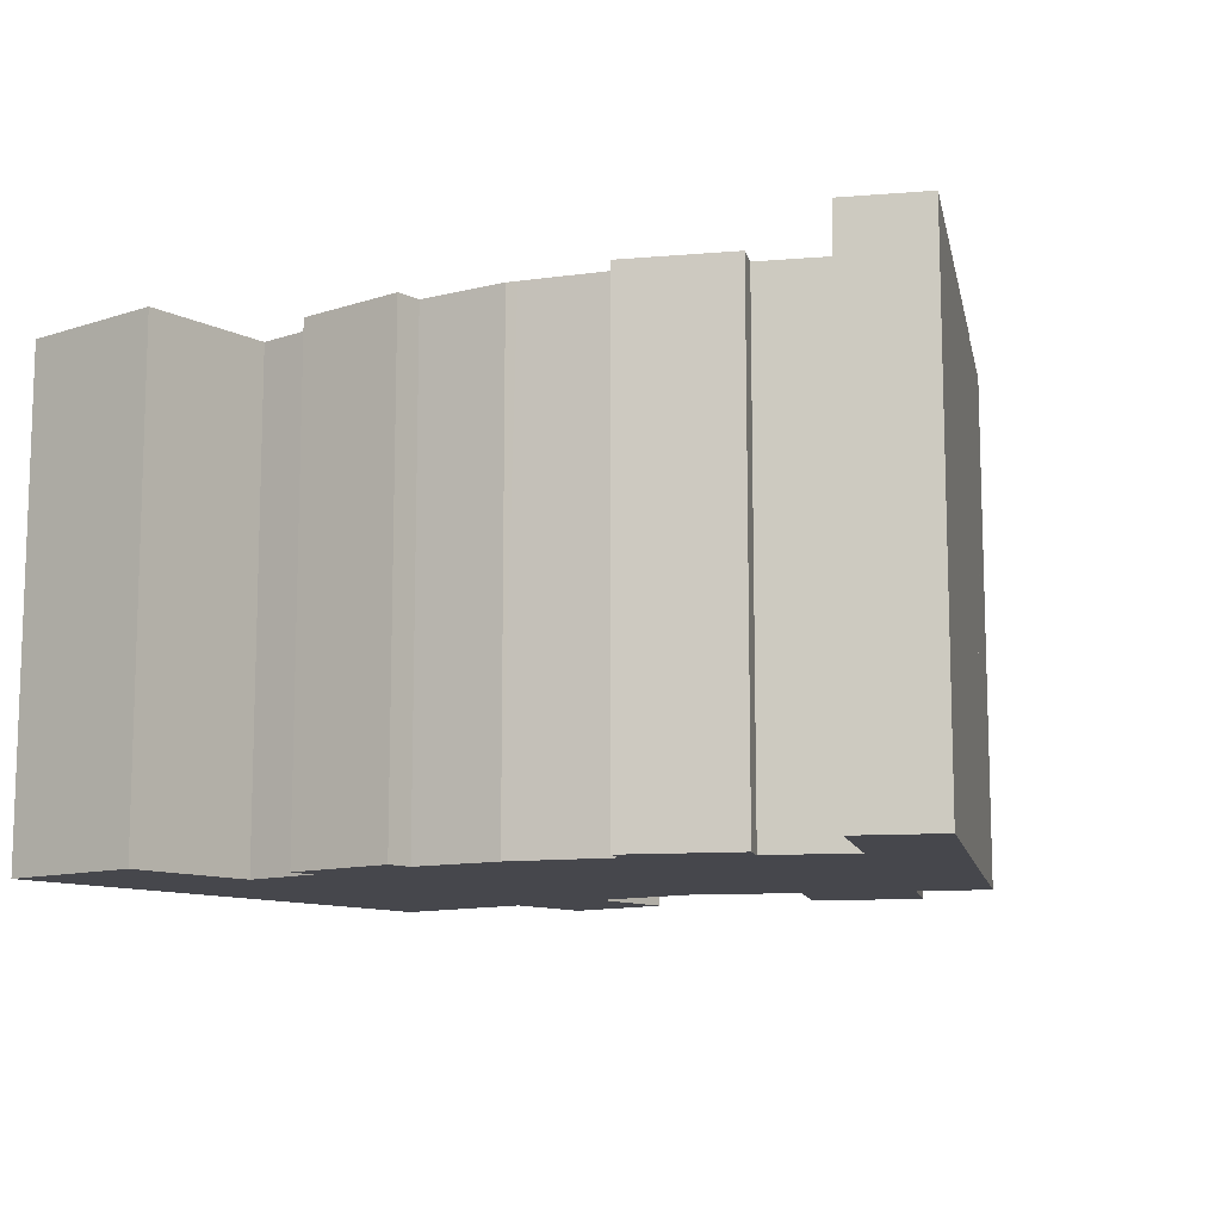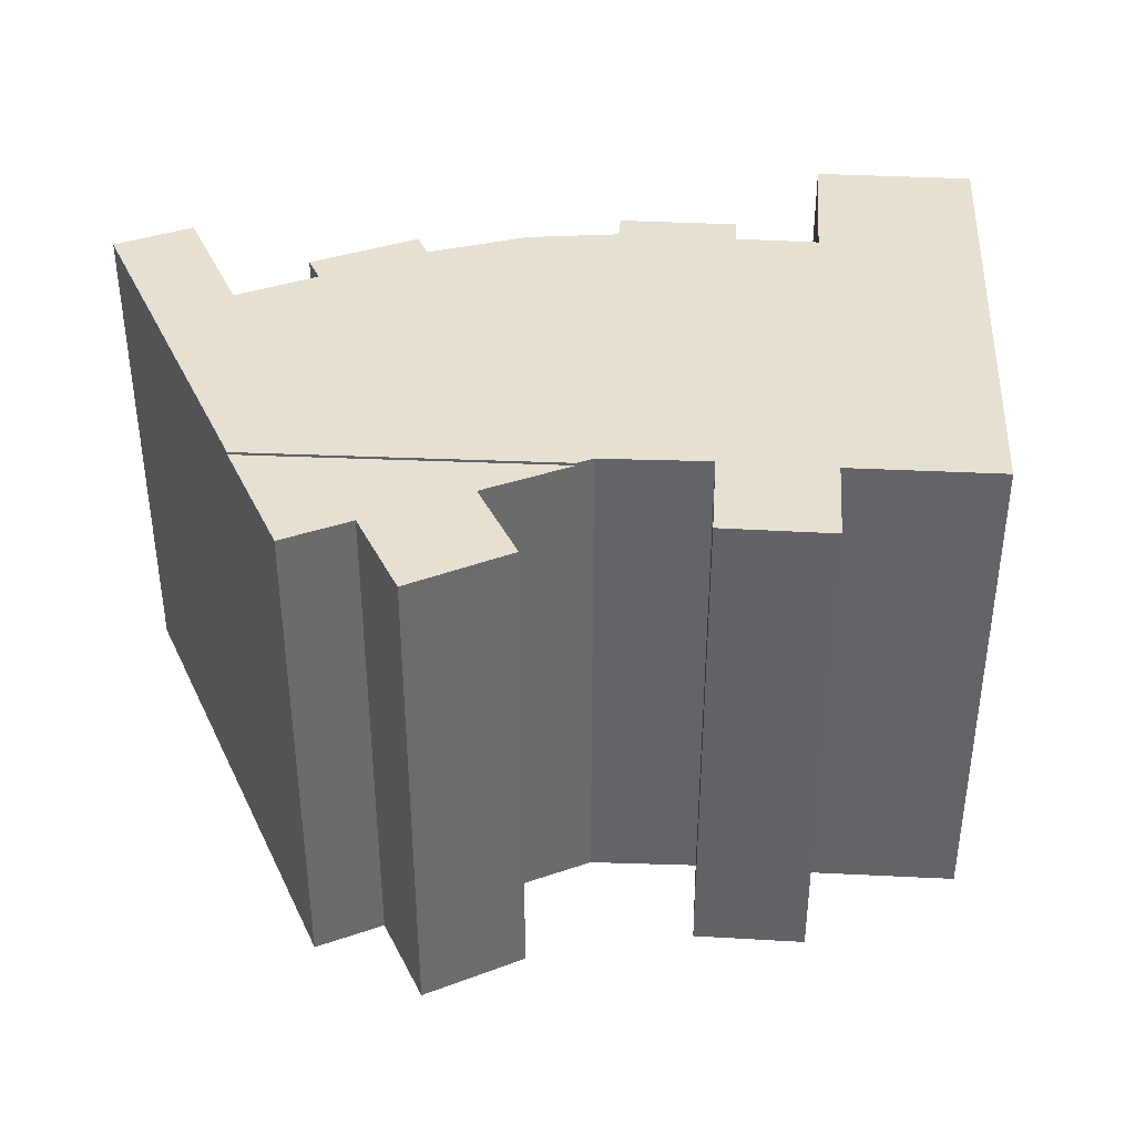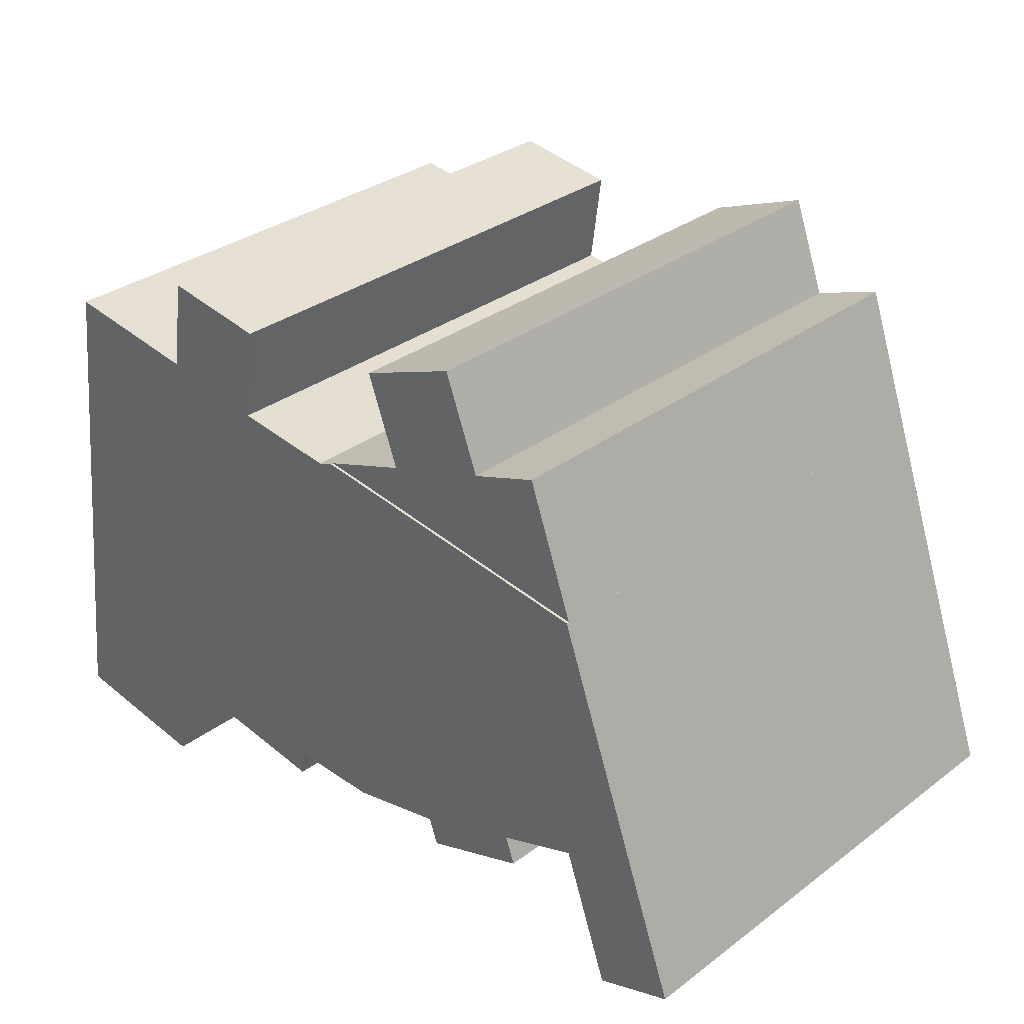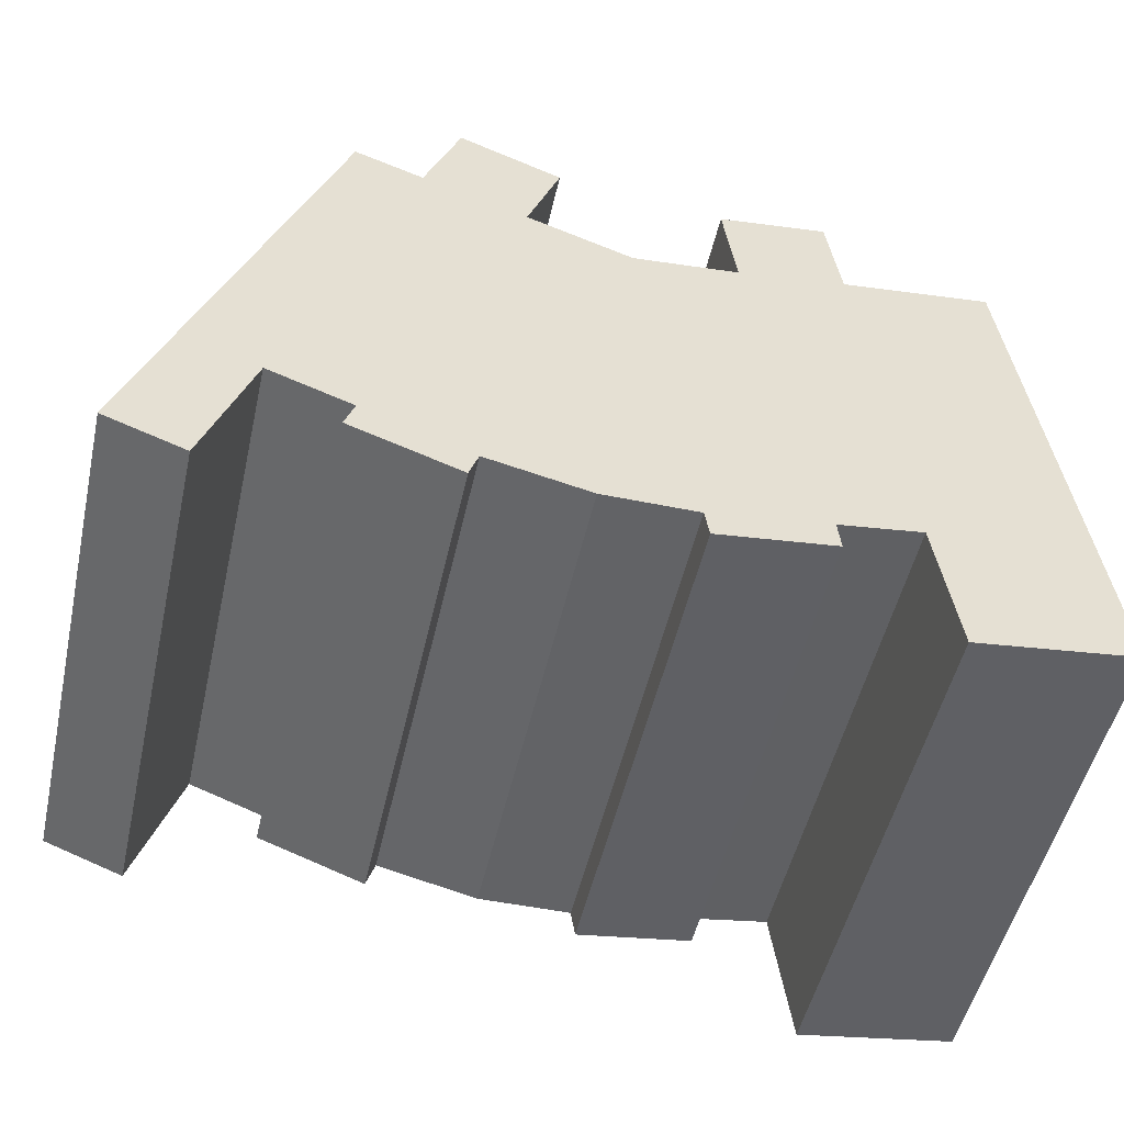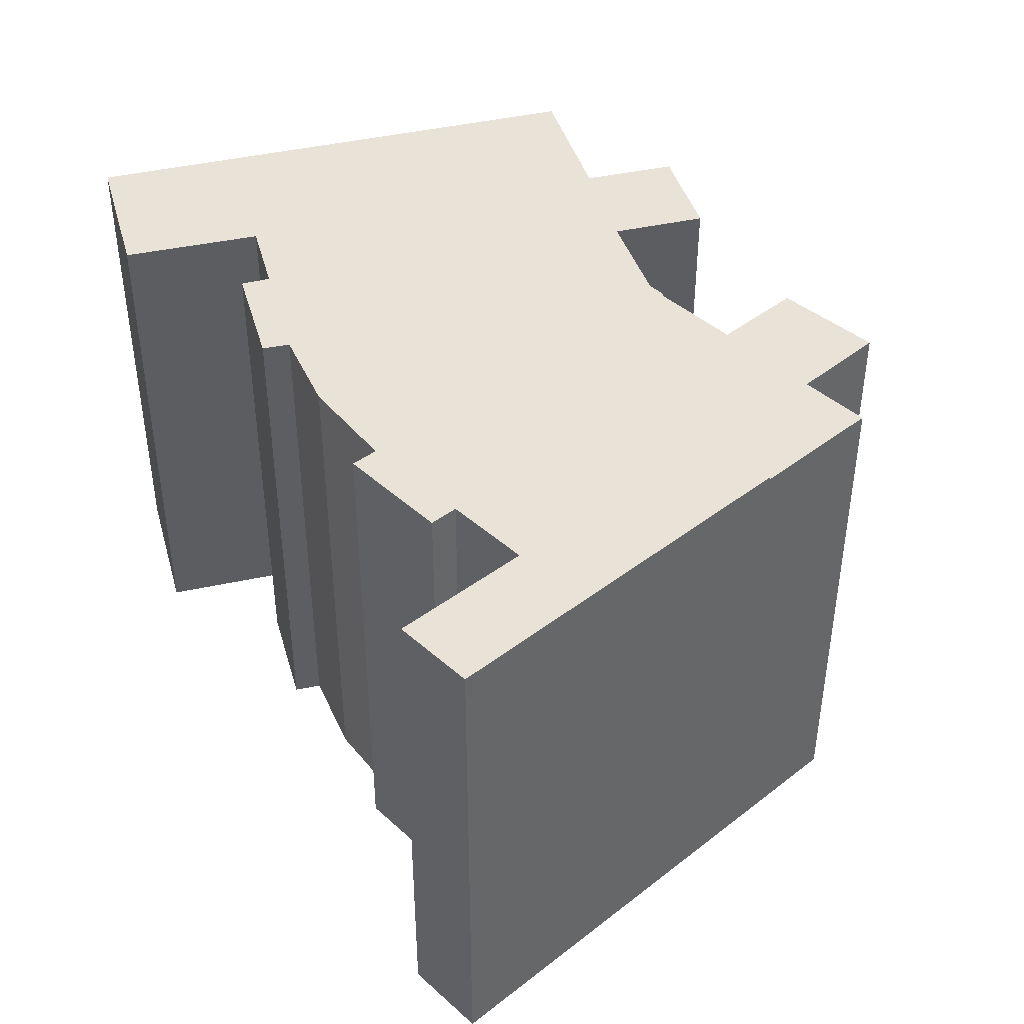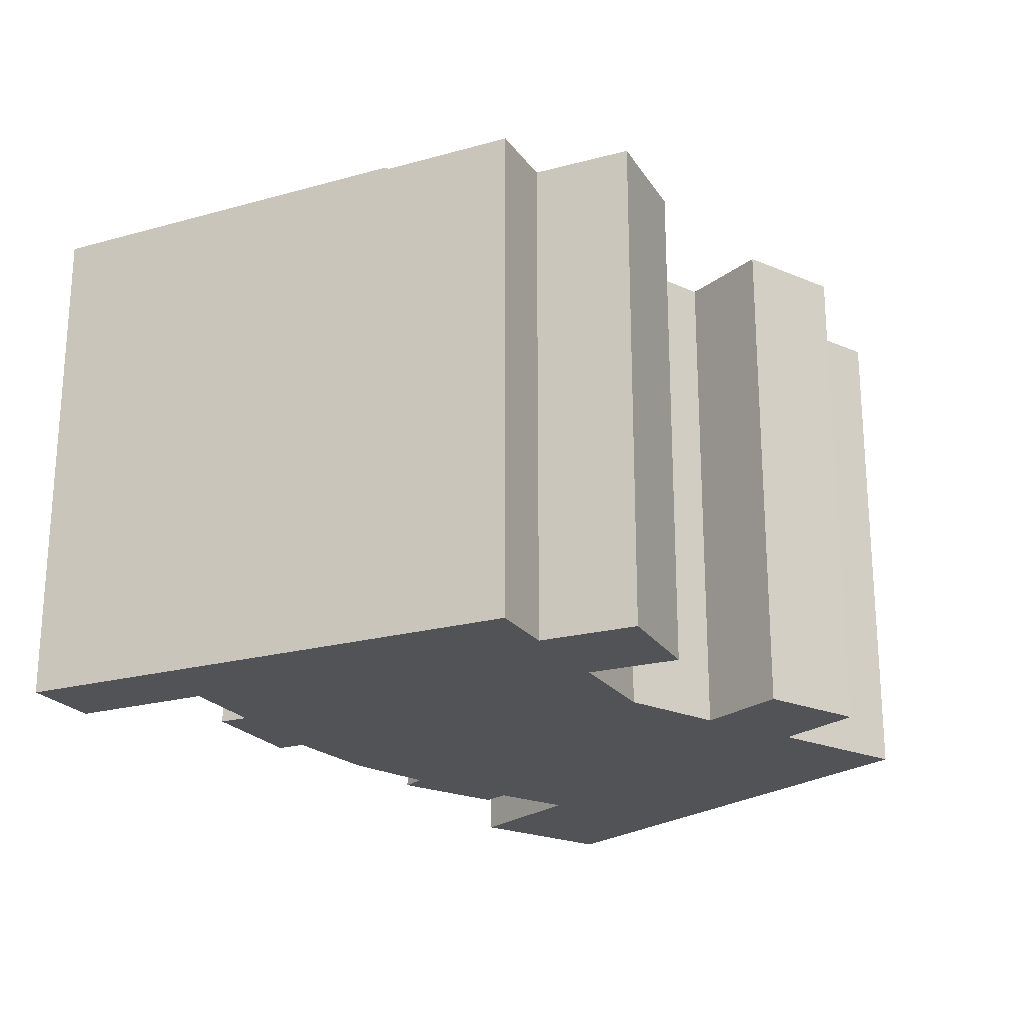
<metadata>
{"format":"obj","ext":"obj","renderer":"f3d","projection":"perspective","resolution":1024,"background":"white","views":[{"elev":-11.0,"azim":-148.6,"up":"+Y"},{"elev":38.5,"azim":-3.6,"up":"+Y"},{"elev":32.3,"azim":-136.1,"up":"+Z"},{"elev":-50.9,"azim":-12.7,"up":"+Z"},{"elev":41.8,"azim":-113.0,"up":"+Y"},{"elev":-21.9,"azim":-44.2,"up":"+Y"}]}
</metadata>
<code>
v  0.026 13.31 0.072
v  2.067 13.31 -0.76
v  0 13.31 8.15e-16
v  1.08 13.31 2.991
v  3.098 13.31 2.187
v  3.478 13.31 9.637
v  3.292 13.31 2.741
v  5.452 13.31 1.954
v  8.048 13.31 0.214
v  8.285 13.31 0.908
v  10.65 13.31 0.371
v  11.57 13.31 10.58
v  10.95 13.31 0.305
v  11.41 13.31 0.305
v  13.38 13.31 0.307
v  16.56 13.31 -0.016
v  16.55 13.31 0.079
v  16.48 13.31 0.75
v  18.63 13.31 1.055
v  17.3 13.31 13.62
v  17.65 13.31 11.15
v  14.46 13.31 13.23
v  17.63 13.31 11.28
v  19.15 13.31 -2.559
v  23.3 13.31 -2.078
v  19.16 13.31 -2.609
v  18.8 13.31 -0.128
v  12 13.31 10.43
v  14.79 13.31 10.72
v  23.3 13.31 -2.029
v  23.02 13.31 0.172
v  14.76 13.31 10.95
v  21.58 13.31 11.64
v  13.84 13.31 -0.361
v  13.49 13.31 -0.405
v  5.235 13.31 1.335
v  5.198 13.31 1.231
v  14.79 -6.562e-16 10.72
v  14.46 -8.103e-16 13.23
v  14.76 -6.706e-16 10.95
v  19.16 1.598e-16 -2.609
v  18.63 -6.46e-17 1.055
v  19.15 1.567e-16 -2.559
v  18.8 7.838e-18 -0.128
v  13.49 2.48e-17 -0.405
v  13.38 -1.88e-17 0.307
v  5.198 -7.538e-17 1.231
v  5.452 -1.196e-16 1.954
v  5.235 -8.175e-17 1.335
v  0 0 0
v  3.478 -5.901e-16 9.637
v  0.026 -4.409e-18 0.072
v  1.08 -1.831e-16 2.991
v  17.3 -8.341e-16 13.62
v  17.65 -6.828e-16 11.15
v  21.58 -7.13e-16 11.64
v  12 -6.386e-16 10.43
v  11.57 -6.48e-16 10.58
v  17.63 -6.909e-16 11.28
v  23.02 -1.053e-17 0.172
v  23.3 1.272e-16 -2.078
v  23.3 1.242e-16 -2.029
v  16.48 -4.592e-17 0.75
v  16.56 9.797e-19 -0.016
v  16.55 -4.837e-18 0.079
v  8.285 -5.56e-17 0.908
v  8.048 -1.31e-17 0.214
v  3.292 -1.678e-16 2.741
v  2.067 4.654e-17 -0.76
v  3.098 -1.339e-16 2.187
v  13.84 2.21e-17 -0.361
v  10.95 -1.868e-17 0.305
v  11.41 -1.868e-17 0.305
v  10.65 -2.272e-17 0.371
v  7.416 13.24 14.8
v  10.09 13.24 13.73
v  9.239 13.24 11.42
v  3.478 13.24 9.637
v  11.57 13.24 10.58
v  6.489 13.24 12.36
v  4.685 13.24 12.98
v  4.693 13.24 13
v  4.693 -7.963e-16 13
v  6.489 -7.566e-16 12.36
v  7.416 -9.062e-16 14.8
v  10.09 -8.408e-16 13.73
v  9.239 -6.994e-16 11.42
v  4.685 -7.949e-16 12.98
g defaultobject
f 1 2 3
f 2 1 4
f 2 4 5
f 5 4 6
f 5 6 7
f 7 6 8
f 8 6 9
f 9 6 10
f 10 6 11
f 11 6 12
f 11 12 13
f 13 12 14
f 14 12 15
f 15 12 16
f 16 12 17
f 17 12 18
f 18 12 19
f 20 21 22
f 21 20 23
f 24 25 26
f 25 24 27
f 25 27 19
f 25 19 12
f 25 12 28
f 25 28 29
f 25 29 30
f 30 29 31
f 31 29 32
f 31 32 22
f 31 22 21
f 31 21 33
f 15 34 35
f 34 15 16
f 36 9 37
f 9 36 8
f 38 32 29
f 32 38 22
f 22 38 39
f 39 38 40
f 41 24 26
f 24 41 27
f 27 41 19
f 19 41 42
f 42 41 43
f 42 43 44
f 45 15 35
f 15 45 46
f 47 36 37
f 36 47 8
f 8 47 48
f 48 47 49
f 50 1 3
f 1 50 4
f 4 50 6
f 6 50 51
f 51 50 52
f 51 52 53
f 39 20 22
f 20 39 54
f 55 33 21
f 33 55 56
f 57 29 28
f 29 57 38
f 51 12 6
f 12 51 58
f 58 28 12
f 28 58 57
f 54 23 20
f 23 54 21
f 21 54 55
f 55 54 59
f 56 31 33
f 31 56 30
f 30 56 60
f 30 60 25
f 25 60 61
f 61 60 62
f 63 17 18
f 17 63 16
f 16 63 64
f 64 63 65
f 66 9 10
f 9 66 67
f 68 5 7
f 5 68 2
f 2 68 69
f 69 68 70
f 61 26 25
f 26 61 41
f 42 18 19
f 18 42 63
f 64 34 16
f 34 64 35
f 35 64 45
f 45 64 71
f 46 14 15
f 14 46 13
f 13 46 72
f 72 46 73
f 72 11 13
f 11 72 10
f 10 72 66
f 66 72 74
f 67 37 9
f 37 67 47
f 48 7 8
f 7 48 68
f 69 3 2
f 3 69 50
f 67 49 47
f 49 67 48
f 69 52 50
f 52 69 53
f 53 69 51
f 51 69 70
f 51 70 68
f 51 68 58
f 58 68 48
f 58 48 67
f 58 67 66
f 58 66 74
f 58 74 57
f 57 74 38
f 38 74 72
f 38 72 73
f 38 73 46
f 40 54 39
f 54 40 38
f 54 38 46
f 54 46 45
f 54 45 71
f 54 71 63
f 63 71 65
f 65 71 64
f 54 63 59
f 59 63 55
f 63 56 55
f 56 63 42
f 56 42 44
f 56 44 60
f 60 44 43
f 60 43 41
f 60 41 61
f 60 61 62
f 75 76 77
f 78 77 79
f 77 78 80
f 77 80 75
f 80 78 81
f 82 80 81
f 83 80 82
f 80 83 84
f 85 76 75
f 76 85 86
f 87 79 77
f 79 87 58
f 84 75 80
f 75 84 85
f 81 83 82
f 83 81 78
f 83 78 88
f 88 78 51
f 86 77 76
f 77 86 87
f 58 78 79
f 78 58 51
f 85 87 86
f 87 85 84
f 87 51 58
f 51 87 84
f 51 84 88
f 88 84 83

</code>
